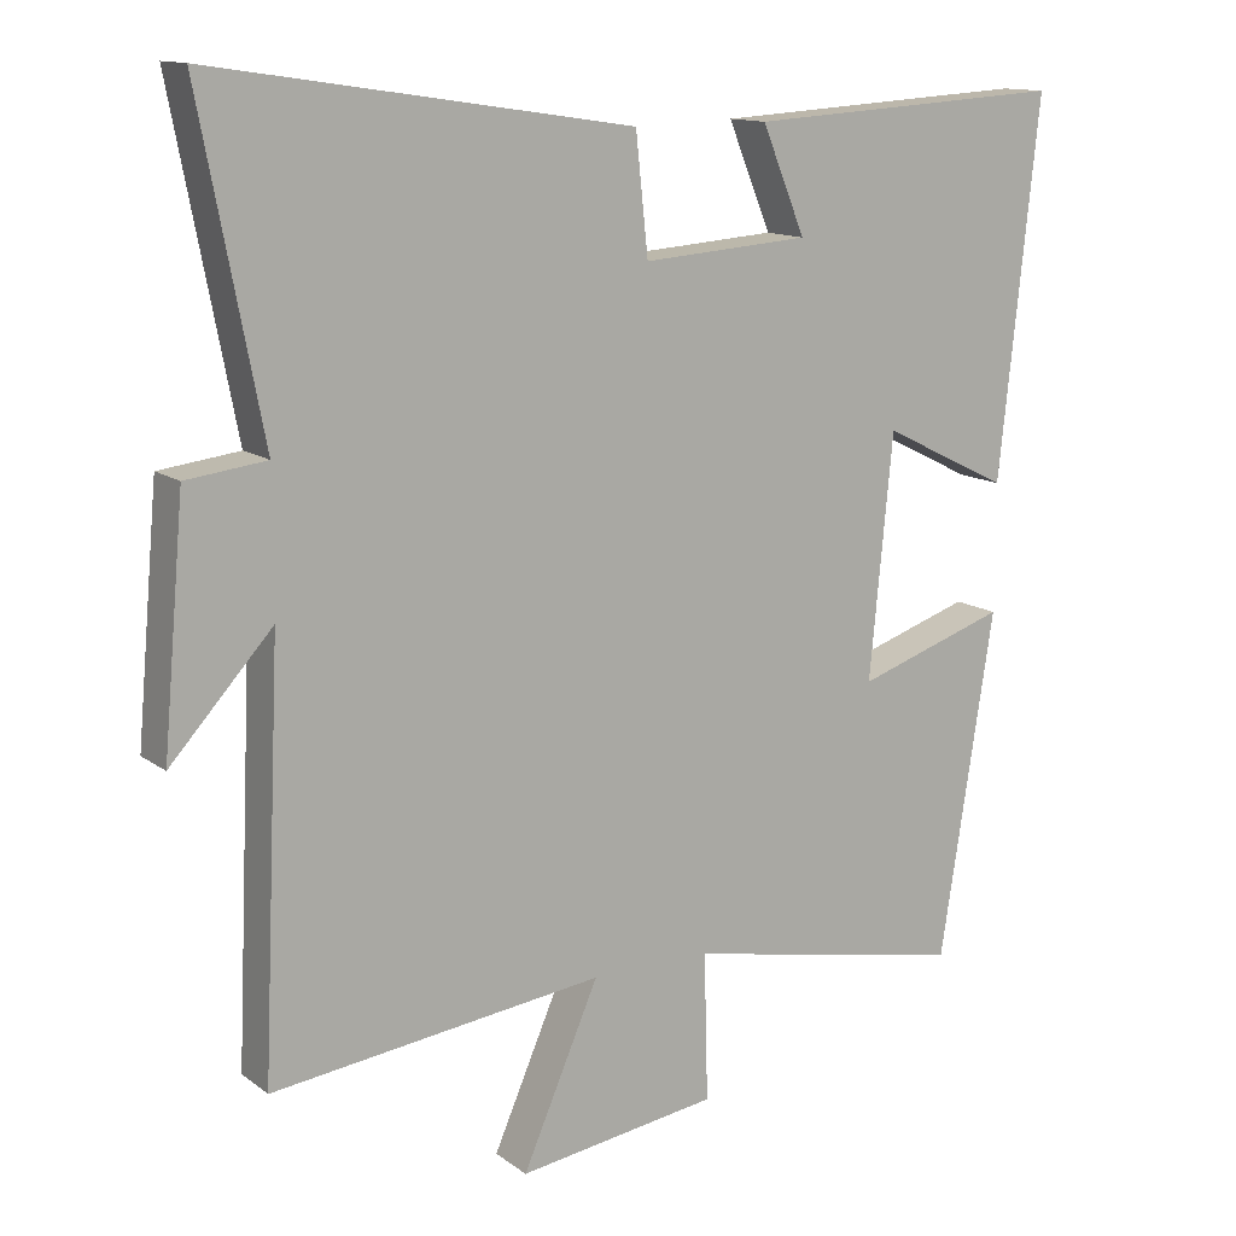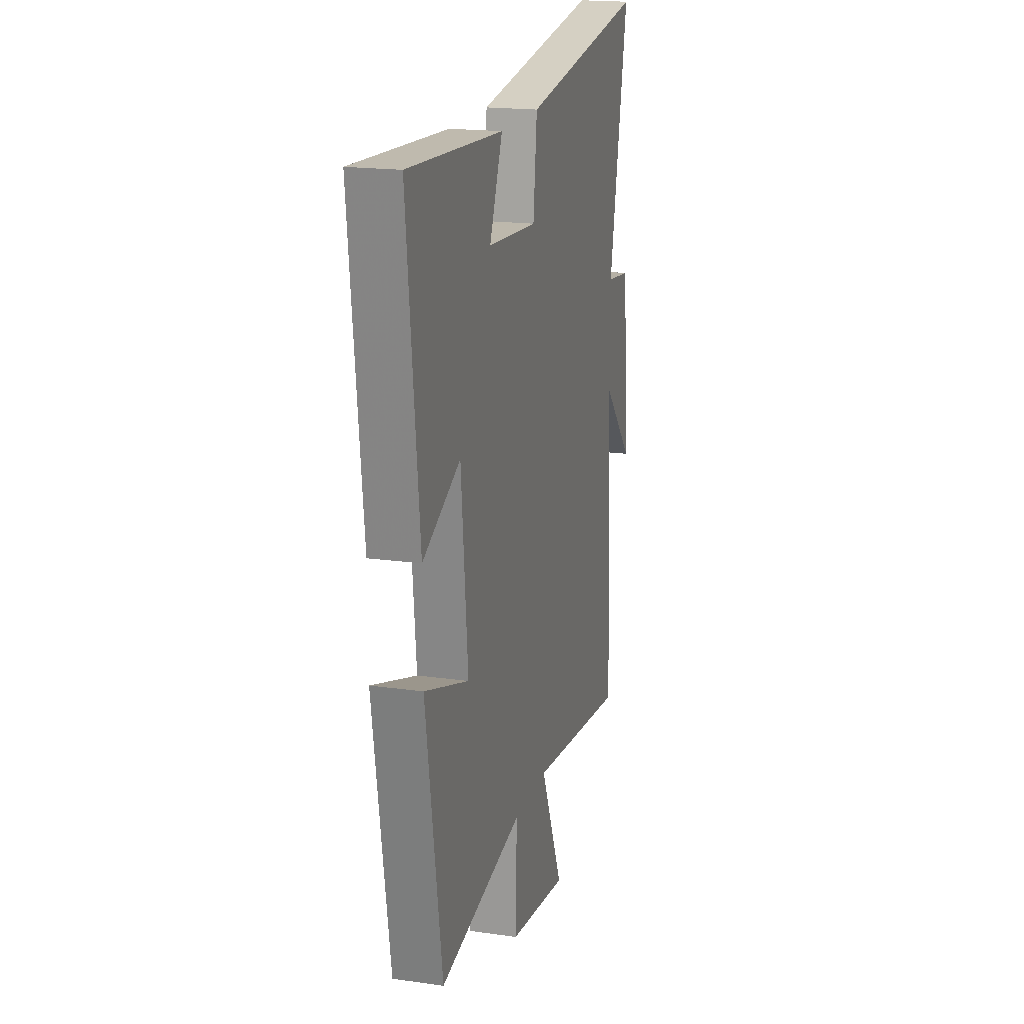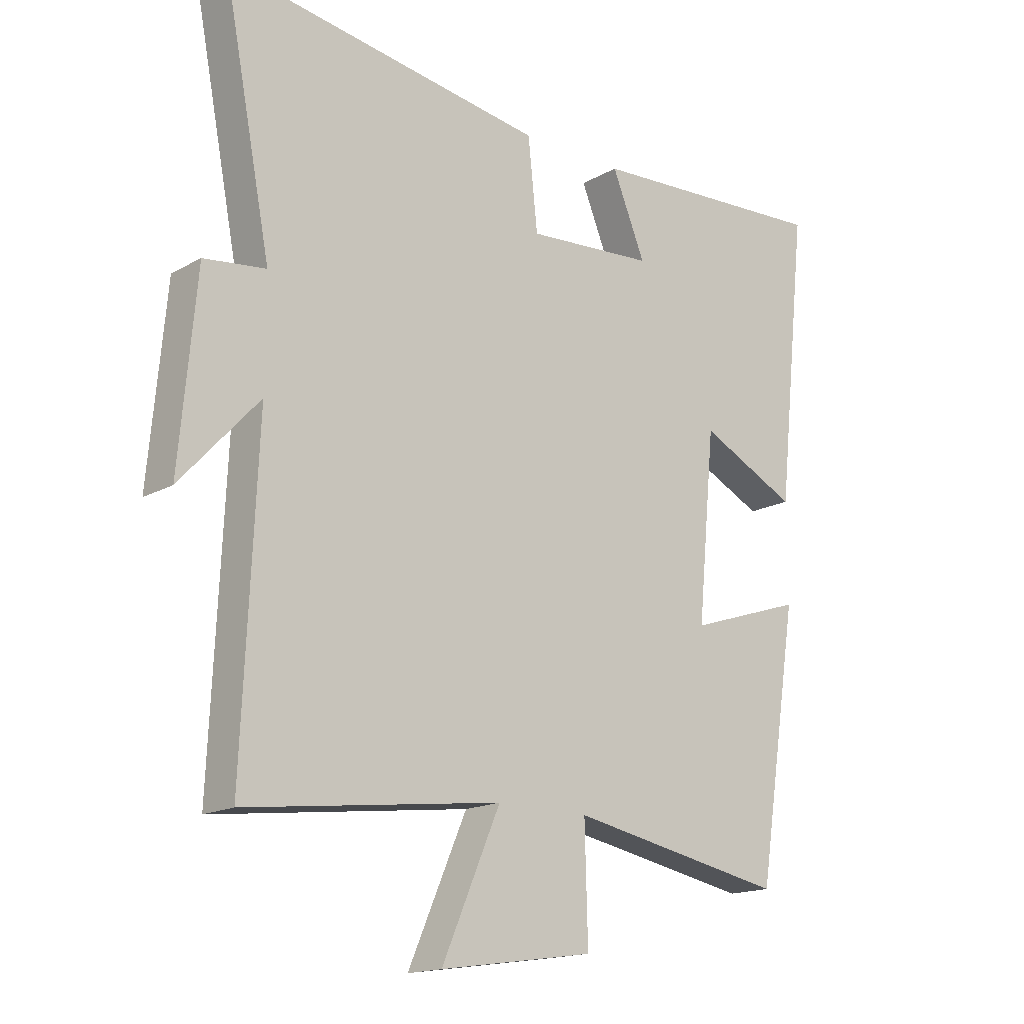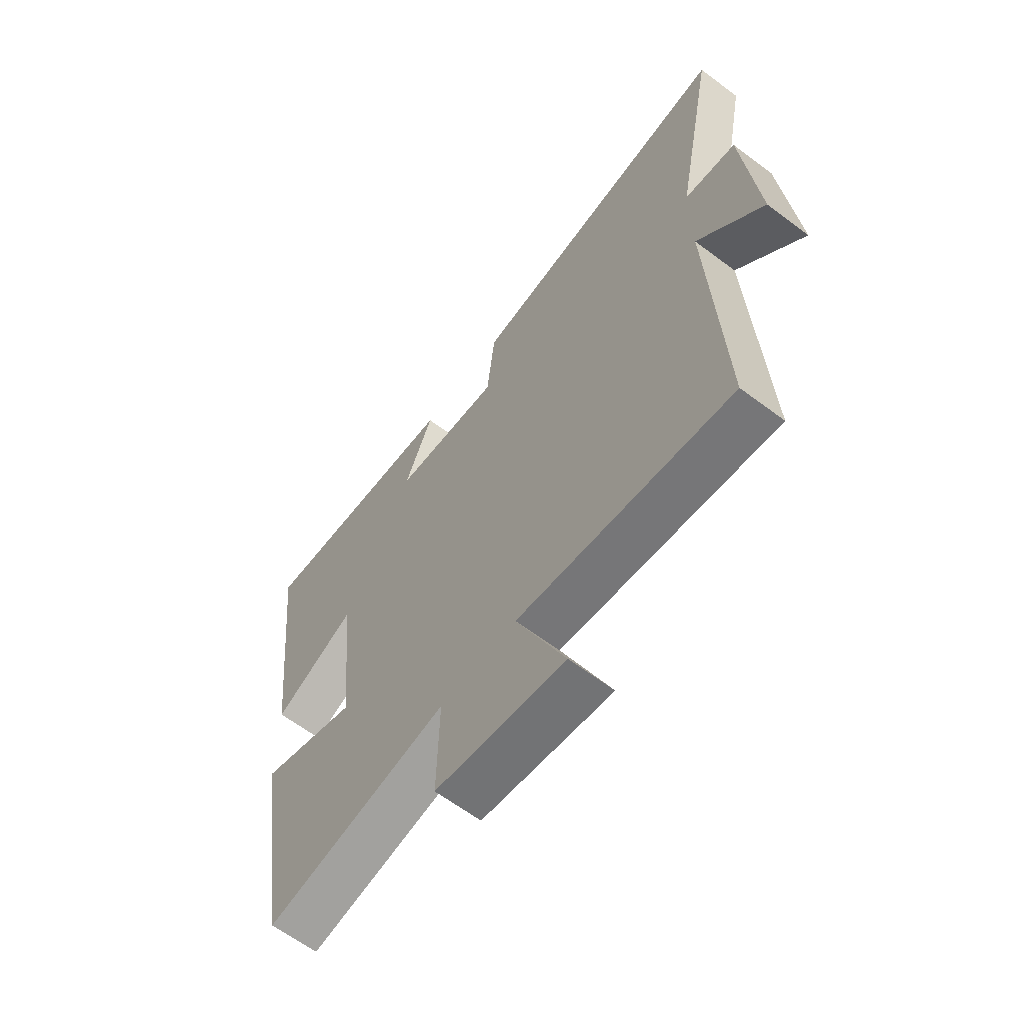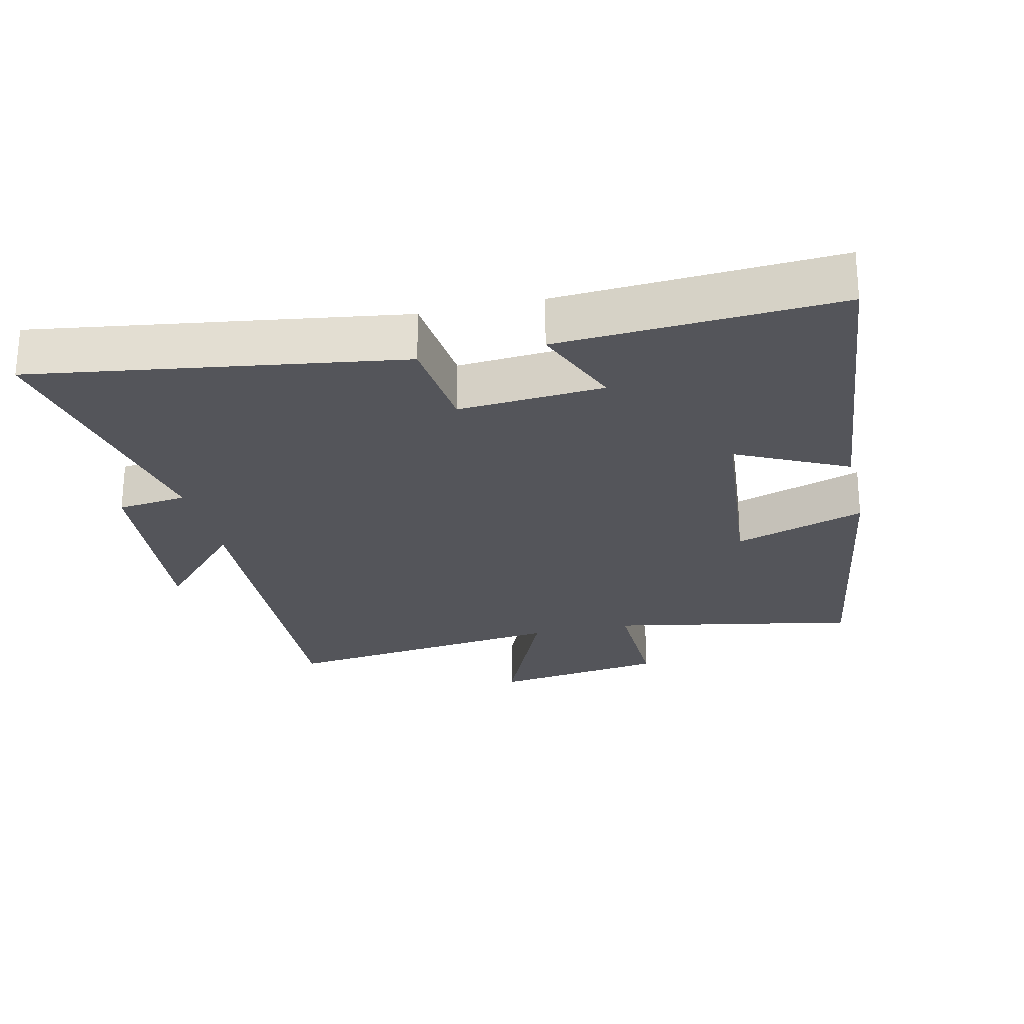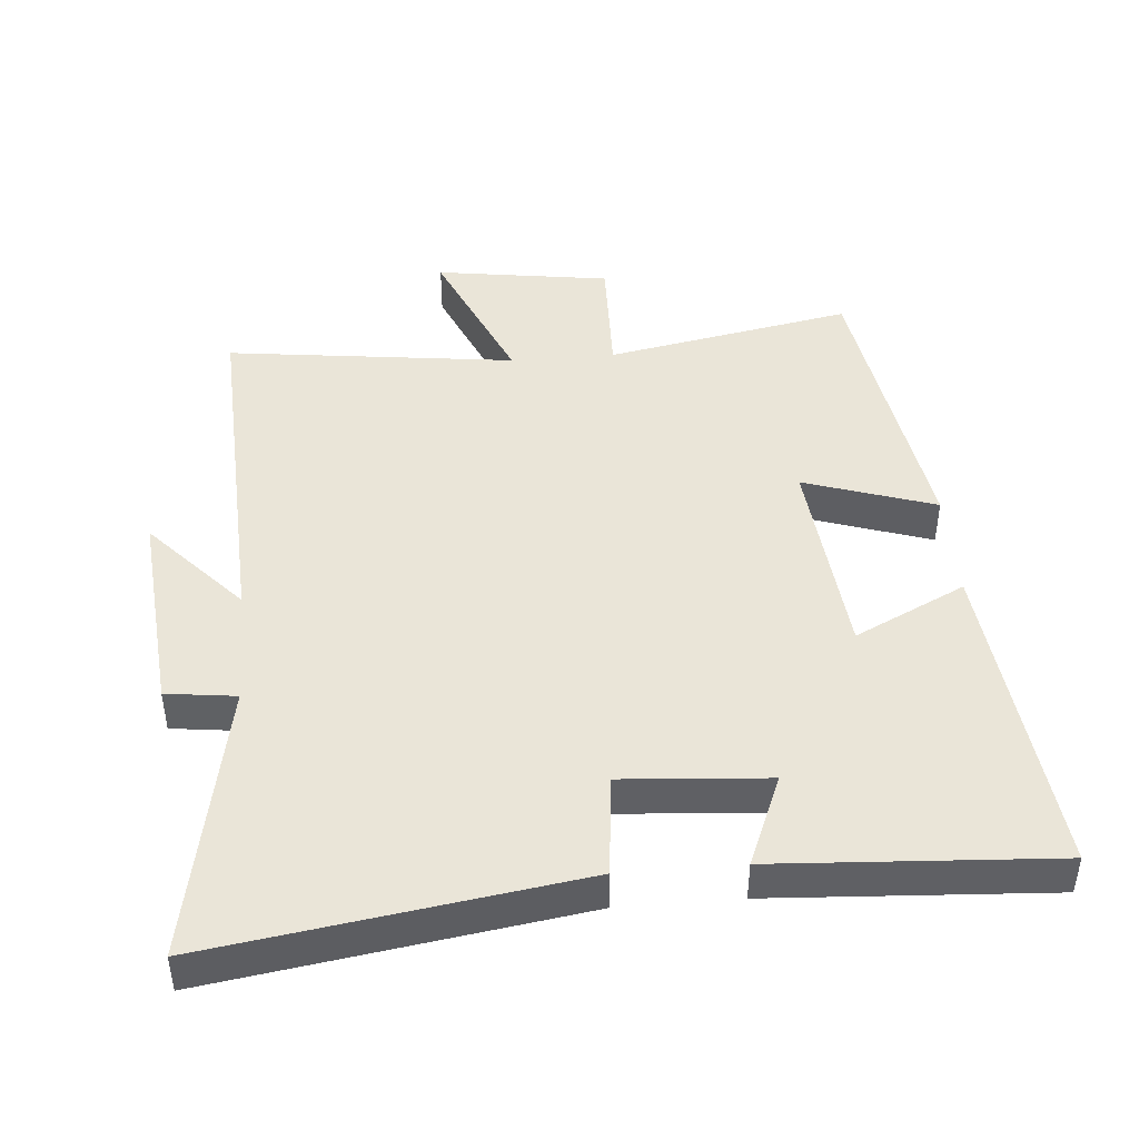
<metadata>
{"format":"obj","ext":"obj","renderer":"f3d","projection":"perspective","resolution":1024,"background":"white","views":[{"elev":13.0,"azim":-32.1,"up":"+Z"},{"elev":18.7,"azim":105.2,"up":"+Z"},{"elev":-16.5,"azim":-41.3,"up":"+Z"},{"elev":-63.1,"azim":-127.3,"up":"+Z"},{"elev":-25.0,"azim":13.0,"up":"+Y"},{"elev":44.8,"azim":-4.8,"up":"+Y"}]}
</metadata>
<code>
v -0.524 0.07 -0.554
v -0.5 0.07 -0.017
v -0.632 0.07 -0.162
v -0.604 0.07 0.15
v -0.5 0.07 0.163
v -0.581 0.07 0.581
v -0.038 0.07 0.5
v -0.022 0.07 0.348
v 0.194 0.07 0.364
v 0.138 0.07 0.5
v 0.552 0.07 0.525
v 0.5 0.07 0.041
v 0.335 0.07 0.122
v 0.305 0.07 -0.19
v 0.5 0.07 -0.125
v 0.43 0.07 -0.57
v 0.063 0.07 -0.5
v 0.068 0.07 -0.69
v -0.192 0.07 -0.728
v -0.093 0.07 -0.5
v -0.524 0 -0.554
v -0.5 0 -0.017
v -0.632 0 -0.162
v -0.604 0 0.15
v -0.5 0 0.163
v -0.581 0 0.581
v -0.038 0 0.5
v -0.022 0 0.348
v 0.194 0 0.364
v 0.138 0 0.5
v 0.552 0 0.525
v 0.5 0 0.041
v 0.335 0 0.122
v 0.305 0 -0.19
v 0.5 0 -0.125
v 0.43 0 -0.57
v 0.063 0 -0.5
v 0.068 0 -0.69
v -0.192 0 -0.728
v -0.093 0 -0.5
f 17 18 19 20
f 14 15 16 17
f 13 14 17 20
f 11 12 13
f 10 11 13
f 9 10 13
f 20 1 2
f 13 20 2
f 9 13 2
f 8 9 2
f 5 6 7 8
f 2 3 4 5
f 2 5 8
f 40 39 38 37
f 37 36 35 34
f 40 37 34 33
f 33 32 31
f 33 31 30
f 33 30 29
f 22 21 40
f 22 40 33
f 22 33 29
f 22 29 28
f 28 27 26 25
f 25 24 23 22
f 28 25 22
f 1 21 22 2
f 2 22 23 3
f 3 23 24 4
f 4 24 25 5
f 5 25 26 6
f 6 26 27 7
f 7 27 28 8
f 8 28 29 9
f 9 29 30 10
f 10 30 31 11
f 11 31 32 12
f 12 32 33 13
f 13 33 34 14
f 14 34 35 15
f 15 35 36 16
f 16 36 37 17
f 17 37 38 18
f 18 38 39 19
f 19 39 40 20
f 20 40 21 1

</code>
